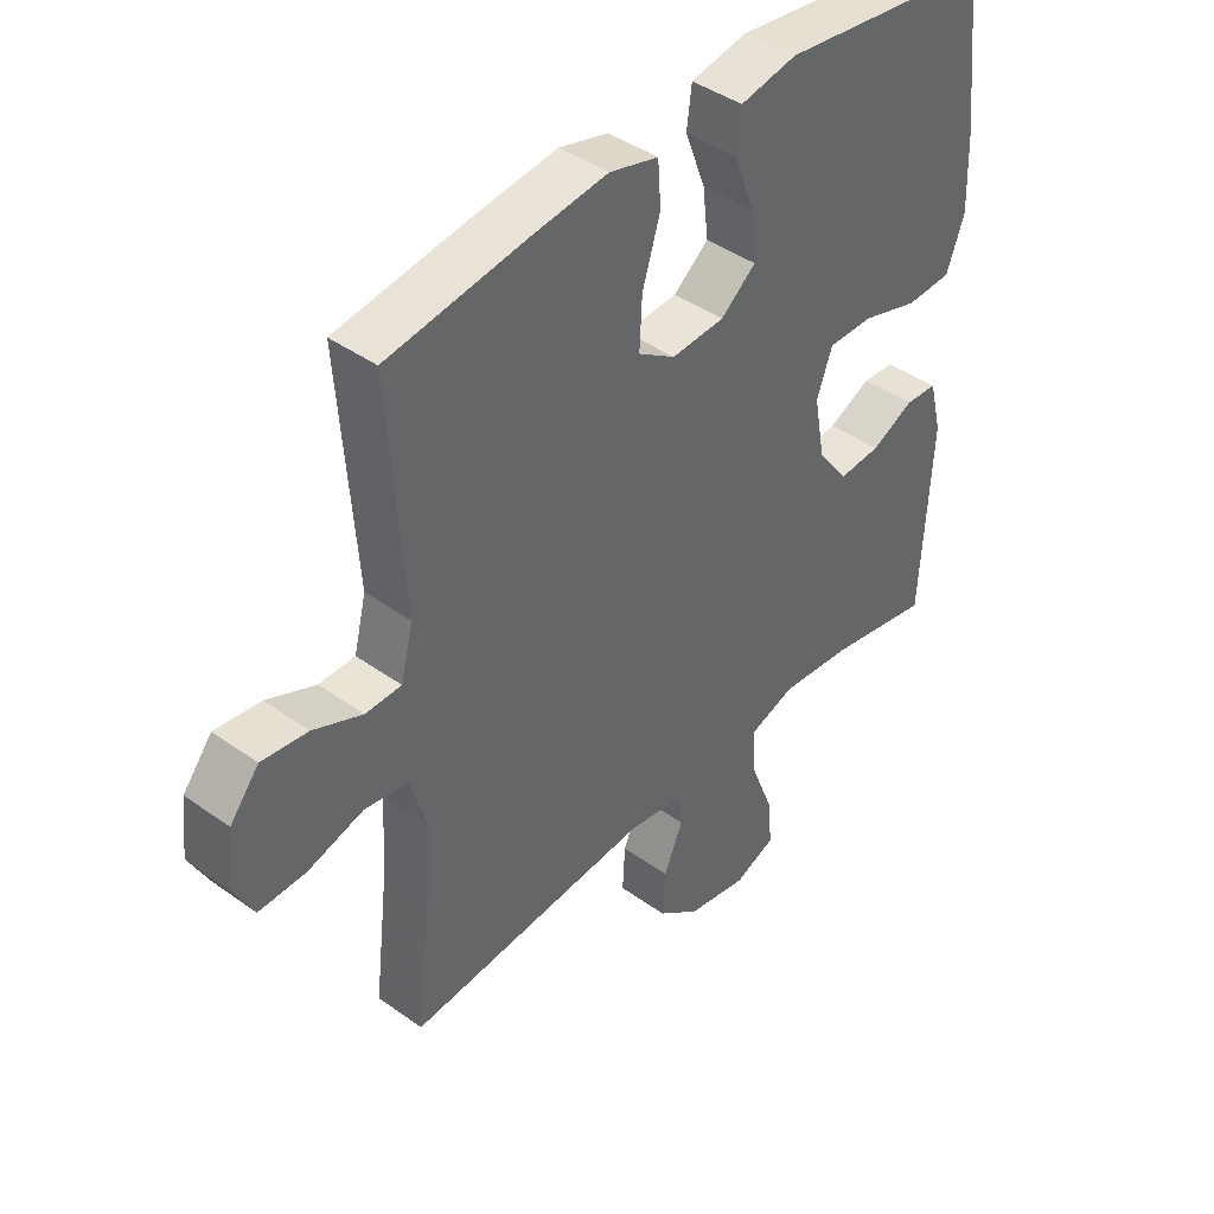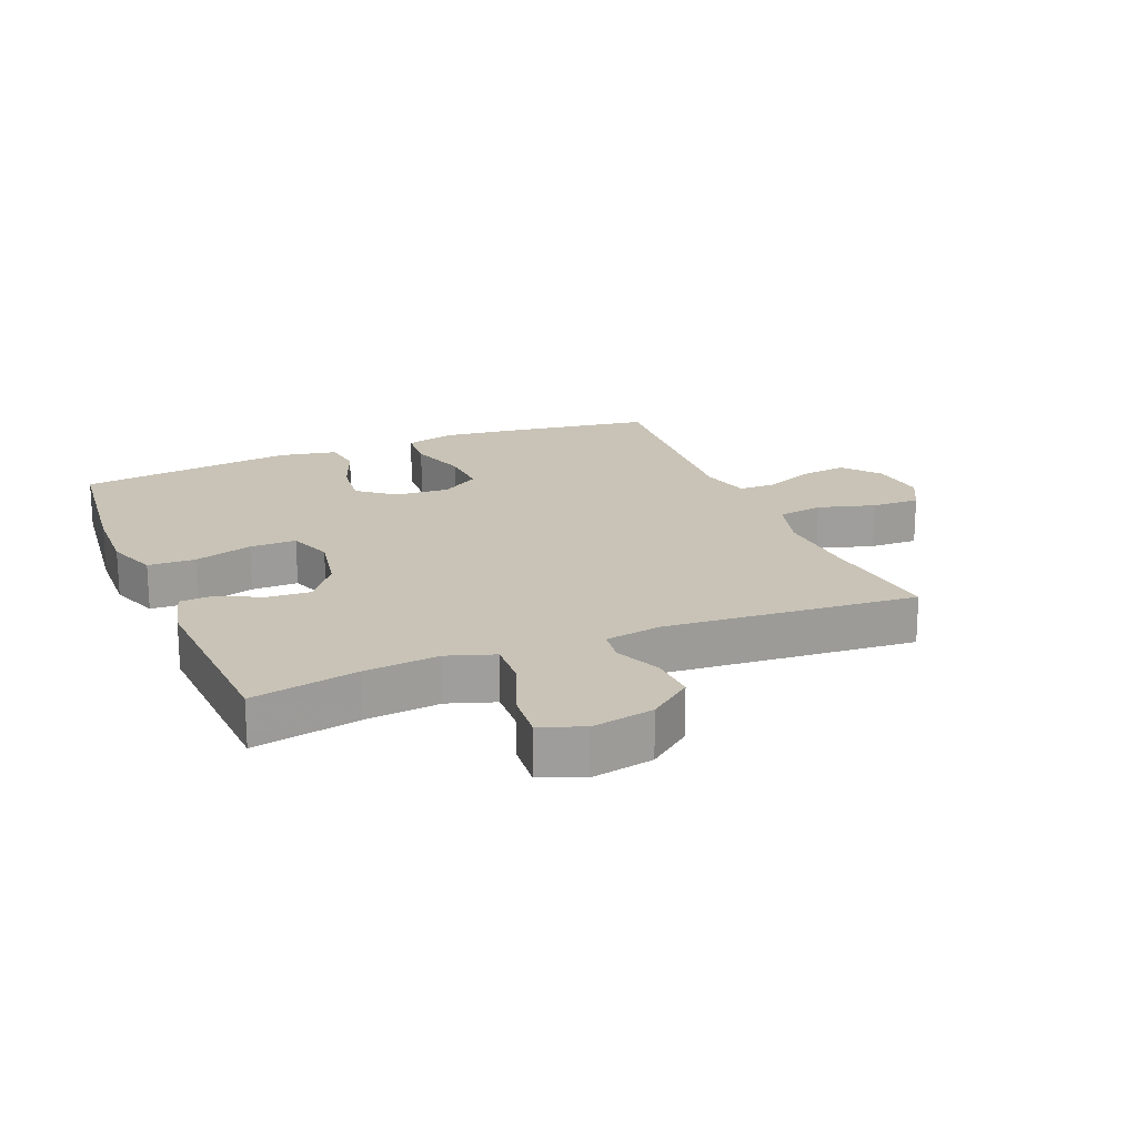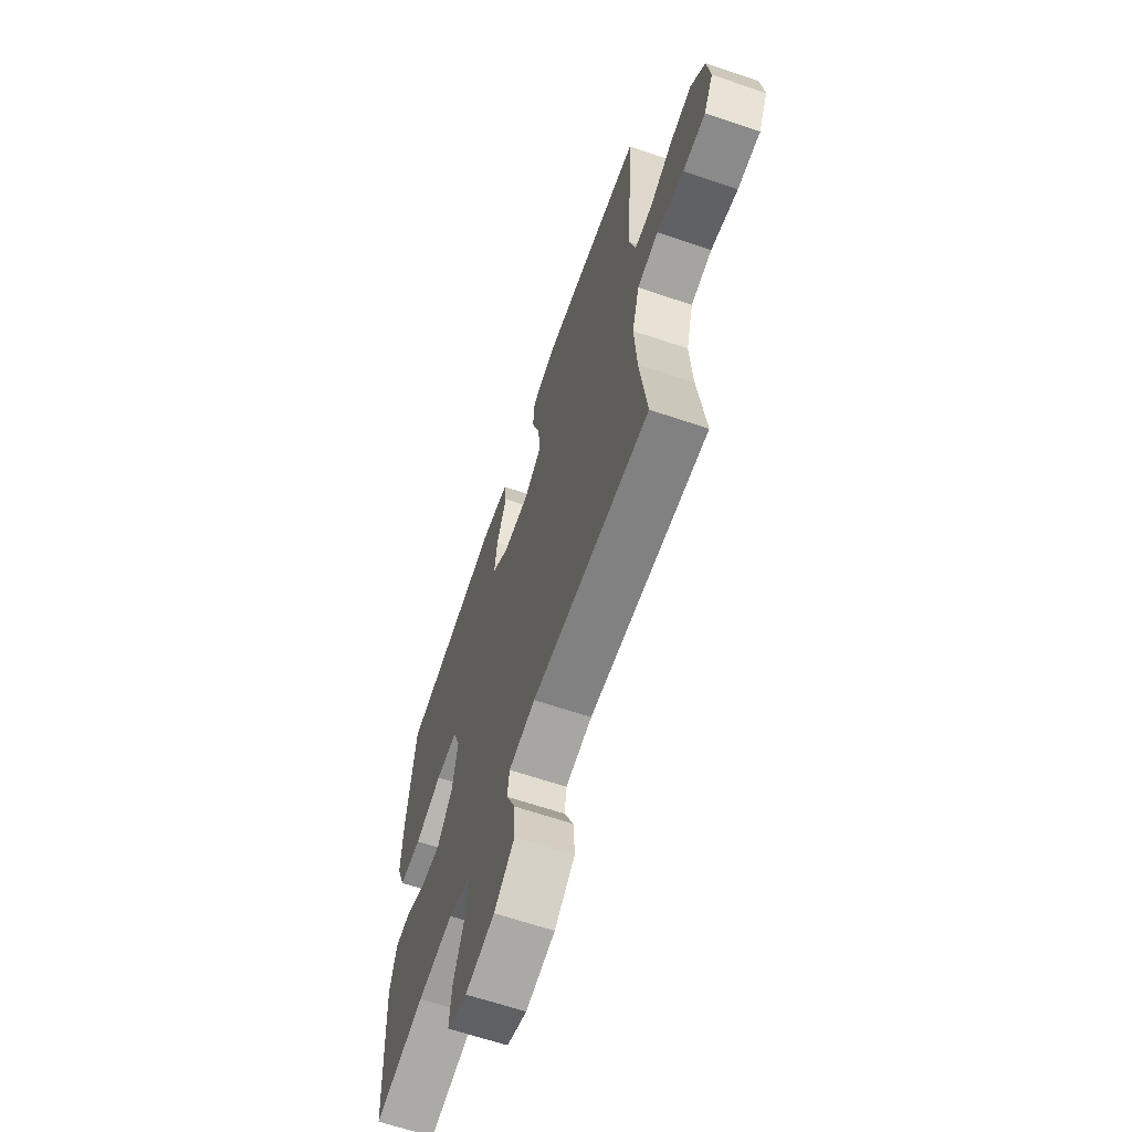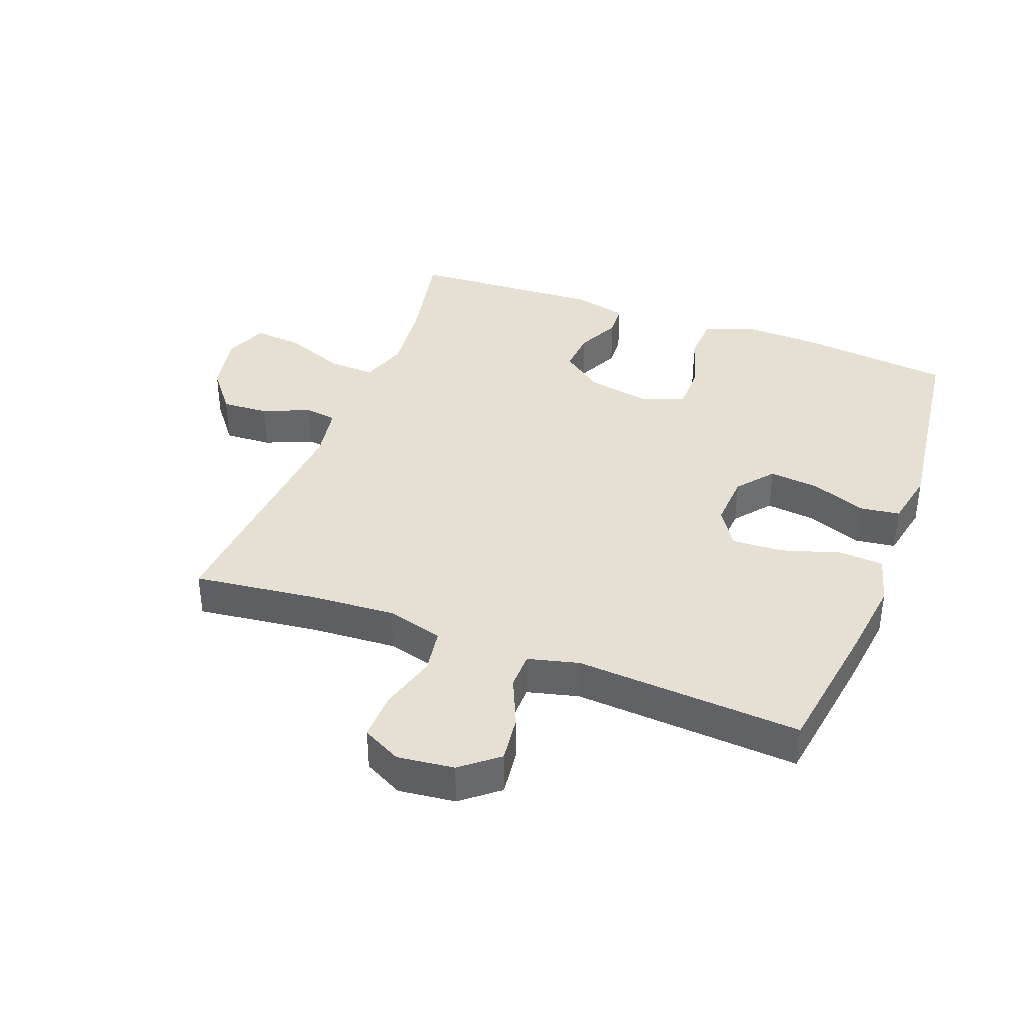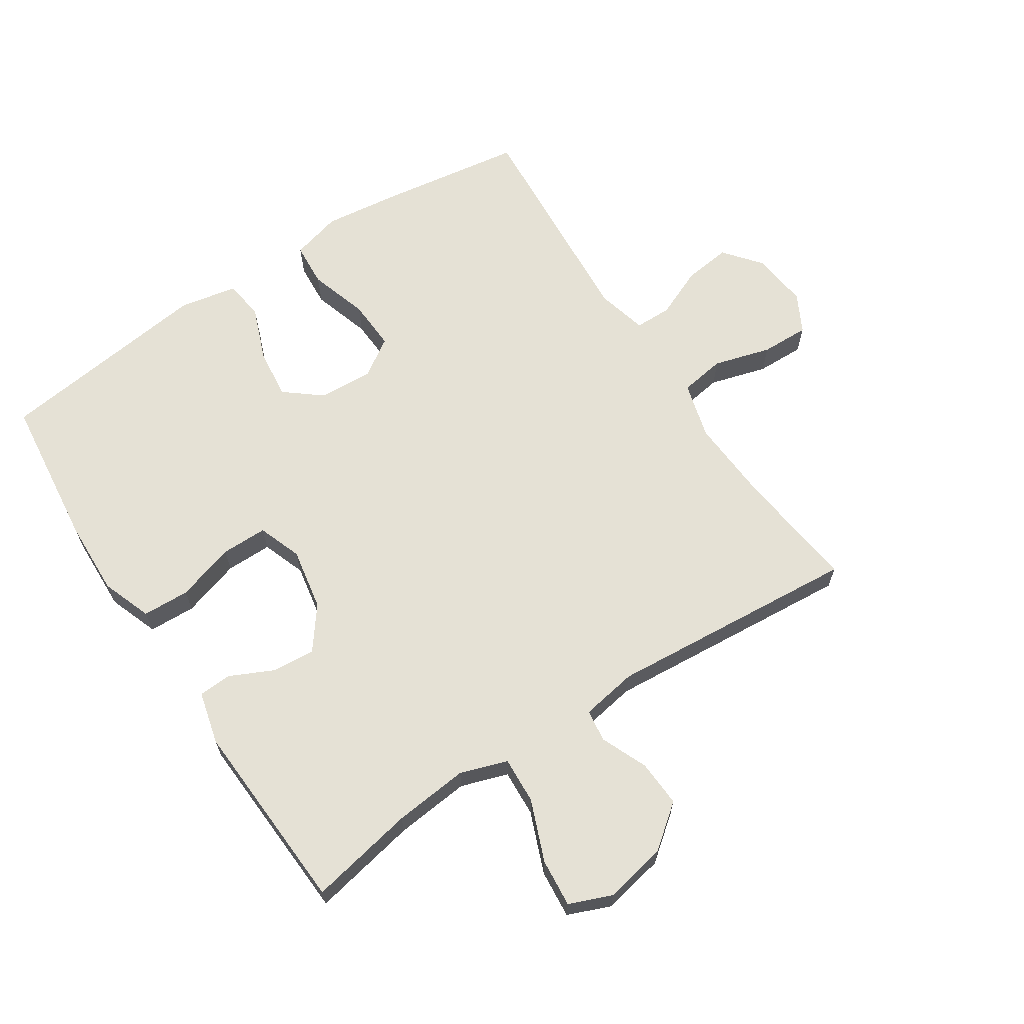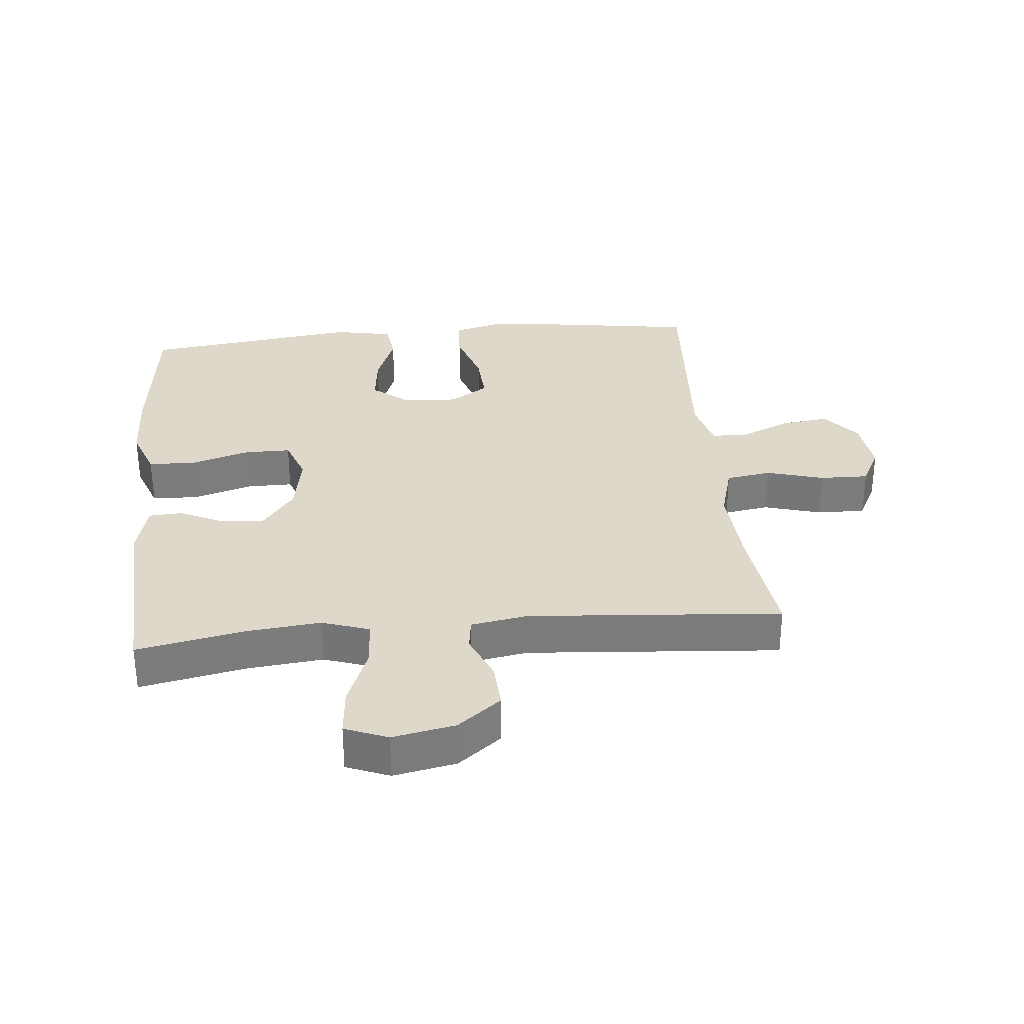
<metadata>
{"format":"obj","ext":"obj","renderer":"f3d","projection":"perspective","resolution":1024,"background":"white","views":[{"elev":42.1,"azim":-49.3,"up":"+Z"},{"elev":19.5,"azim":157.6,"up":"+Y"},{"elev":-64.9,"azim":-108.8,"up":"+Z"},{"elev":38.0,"azim":-69.4,"up":"+Y"},{"elev":65.1,"azim":146.7,"up":"+Y"},{"elev":31.6,"azim":174.4,"up":"+Y"}]}
</metadata>
<code>
v 0.5 0.07 -0.5
v 0.333 0.07 -0.467
v 0.215 0.07 -0.455
v 0.141 0.07 -0.48
v 0.145 0.07 -0.554
v 0.183 0.07 -0.65
v 0.19 0.07 -0.726
v 0.123 0.07 -0.753
v 0.025 0.07 -0.734
v -0.043 0.07 -0.681
v -0.039 0.07 -0.607
v -0.008 0.07 -0.534
v -0.015 0.07 -0.483
v -0.104 0.07 -0.468
v -0.5 0.07 -0.5
v -0.477 0.07 -0.305
v -0.469 0.07 -0.173
v -0.494 0.07 -0.084
v -0.565 0.07 -0.073
v -0.655 0.07 -0.099
v -0.731 0.07 -0.101
v -0.763 0.07 -0.04
v -0.753 0.07 0.049
v -0.706 0.07 0.107
v -0.632 0.07 0.098
v -0.553 0.07 0.064
v -0.495 0.07 0.065
v -0.475 0.07 0.145
v -0.5 0.07 0.5
v -0.274 0.07 0.534
v -0.153 0.07 0.549
v -0.074 0.07 0.528
v -0.069 0.07 0.458
v -0.098 0.07 0.365
v -0.102 0.07 0.285
v -0.042 0.07 0.246
v 0.044 0.07 0.251
v 0.101 0.07 0.297
v 0.092 0.07 0.376
v 0.059 0.07 0.462
v 0.067 0.07 0.525
v 0.158 0.07 0.543
v 0.5 0.07 0.5
v 0.527 0.07 0.261
v 0.531 0.07 0.141
v 0.502 0.07 0.062
v 0.428 0.07 0.059
v 0.336 0.07 0.087
v 0.263 0.07 0.087
v 0.238 0.07 0.018
v 0.256 0.07 -0.08
v 0.306 0.07 -0.146
v 0.374 0.07 -0.141
v 0.443 0.07 -0.108
v 0.495 0.07 -0.111
v 0.516 0.07 -0.194
v 0.5 0 -0.5
v 0.333 0 -0.467
v 0.215 0 -0.455
v 0.141 0 -0.48
v 0.145 0 -0.554
v 0.183 0 -0.65
v 0.19 0 -0.726
v 0.123 0 -0.753
v 0.025 0 -0.734
v -0.043 0 -0.681
v -0.039 0 -0.607
v -0.008 0 -0.534
v -0.015 0 -0.483
v -0.104 0 -0.468
v -0.5 0 -0.5
v -0.477 0 -0.305
v -0.469 0 -0.173
v -0.494 0 -0.084
v -0.565 0 -0.073
v -0.655 0 -0.099
v -0.731 0 -0.101
v -0.763 0 -0.04
v -0.753 0 0.049
v -0.706 0 0.107
v -0.632 0 0.098
v -0.553 0 0.064
v -0.495 0 0.065
v -0.475 0 0.145
v -0.5 0 0.5
v -0.274 0 0.534
v -0.153 0 0.549
v -0.074 0 0.528
v -0.069 0 0.458
v -0.098 0 0.365
v -0.102 0 0.285
v -0.042 0 0.246
v 0.044 0 0.251
v 0.101 0 0.297
v 0.092 0 0.376
v 0.059 0 0.462
v 0.067 0 0.525
v 0.158 0 0.543
v 0.5 0 0.5
v 0.527 0 0.261
v 0.531 0 0.141
v 0.502 0 0.062
v 0.428 0 0.059
v 0.336 0 0.087
v 0.263 0 0.087
v 0.238 0 0.018
v 0.256 0 -0.08
v 0.306 0 -0.146
v 0.374 0 -0.141
v 0.443 0 -0.108
v 0.495 0 -0.111
v 0.516 0 -0.194
f 56 1 2
f 55 56 2
f 54 55 2
f 53 54 2
f 52 53 2 3
f 51 52 3 4
f 50 51 4
f 46 47 48
f 45 46 48
f 44 45 48
f 43 44 48
f 42 43 48
f 41 42 48
f 40 41 48
f 39 40 48
f 38 39 48 49
f 37 38 49 50
f 32 33 34
f 31 32 34
f 30 31 34
f 29 30 34
f 28 29 34
f 27 28 34 35
f 24 25 26
f 23 24 26
f 22 23 26
f 21 22 26
f 20 21 26
f 19 20 26
f 18 19 26 27
f 27 35 36
f 18 27 36
f 17 18 36
f 14 15 16
f 37 50 4
f 36 37 4
f 17 36 4
f 16 17 4
f 14 16 4
f 13 14 4
f 10 11 12
f 9 10 12
f 8 9 12
f 7 8 12
f 6 7 12
f 5 6 12
f 4 5 12 13
f 58 57 112
f 58 112 111
f 58 111 110
f 58 110 109
f 59 58 109 108
f 60 59 108 107
f 60 107 106
f 104 103 102
f 104 102 101
f 104 101 100
f 104 100 99
f 104 99 98
f 104 98 97
f 104 97 96
f 104 96 95
f 105 104 95 94
f 106 105 94 93
f 90 89 88
f 90 88 87
f 90 87 86
f 90 86 85
f 90 85 84
f 91 90 84 83
f 82 81 80
f 82 80 79
f 82 79 78
f 82 78 77
f 82 77 76
f 82 76 75
f 83 82 75 74
f 92 91 83
f 92 83 74
f 92 74 73
f 72 71 70
f 60 106 93
f 60 93 92
f 60 92 73
f 60 73 72
f 60 72 70
f 60 70 69
f 68 67 66
f 68 66 65
f 68 65 64
f 68 64 63
f 68 63 62
f 68 62 61
f 69 68 61 60
f 1 57 58 2
f 2 58 59 3
f 3 59 60 4
f 4 60 61 5
f 5 61 62 6
f 6 62 63 7
f 7 63 64 8
f 8 64 65 9
f 9 65 66 10
f 10 66 67 11
f 11 67 68 12
f 12 68 69 13
f 13 69 70 14
f 14 70 71 15
f 15 71 72 16
f 16 72 73 17
f 17 73 74 18
f 18 74 75 19
f 19 75 76 20
f 20 76 77 21
f 21 77 78 22
f 22 78 79 23
f 23 79 80 24
f 24 80 81 25
f 25 81 82 26
f 26 82 83 27
f 27 83 84 28
f 28 84 85 29
f 29 85 86 30
f 30 86 87 31
f 31 87 88 32
f 32 88 89 33
f 33 89 90 34
f 34 90 91 35
f 35 91 92 36
f 36 92 93 37
f 37 93 94 38
f 38 94 95 39
f 39 95 96 40
f 40 96 97 41
f 41 97 98 42
f 42 98 99 43
f 43 99 100 44
f 44 100 101 45
f 45 101 102 46
f 46 102 103 47
f 47 103 104 48
f 48 104 105 49
f 49 105 106 50
f 50 106 107 51
f 51 107 108 52
f 52 108 109 53
f 53 109 110 54
f 54 110 111 55
f 55 111 112 56
f 56 112 57 1

</code>
